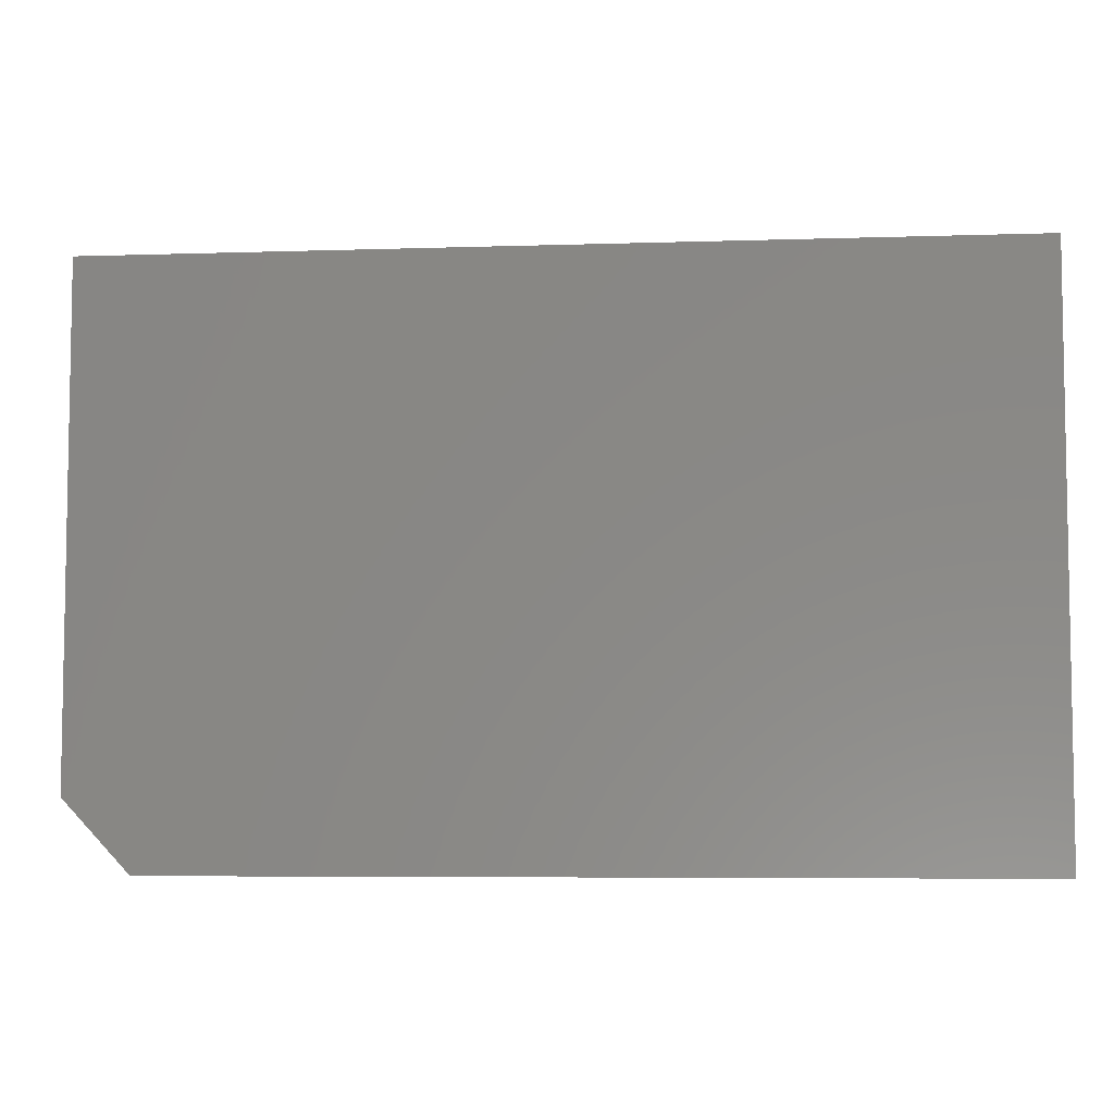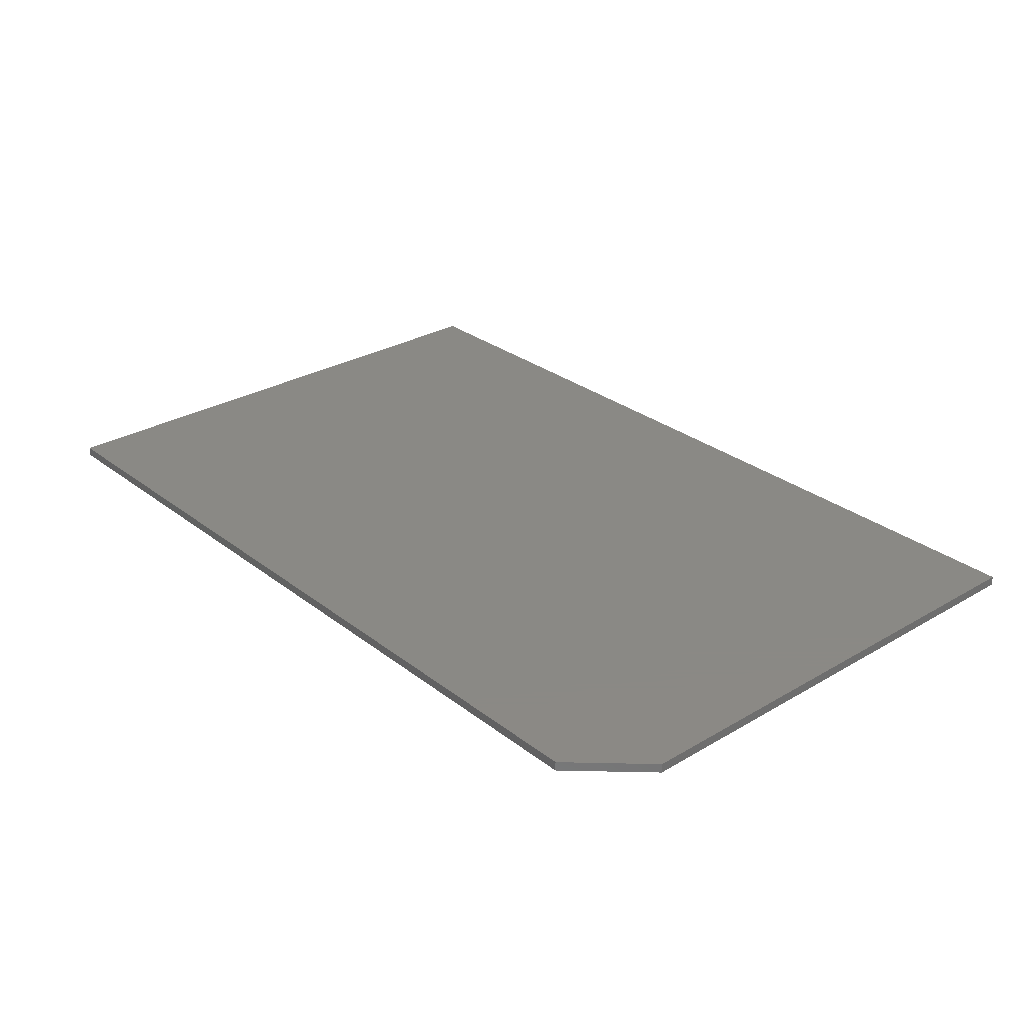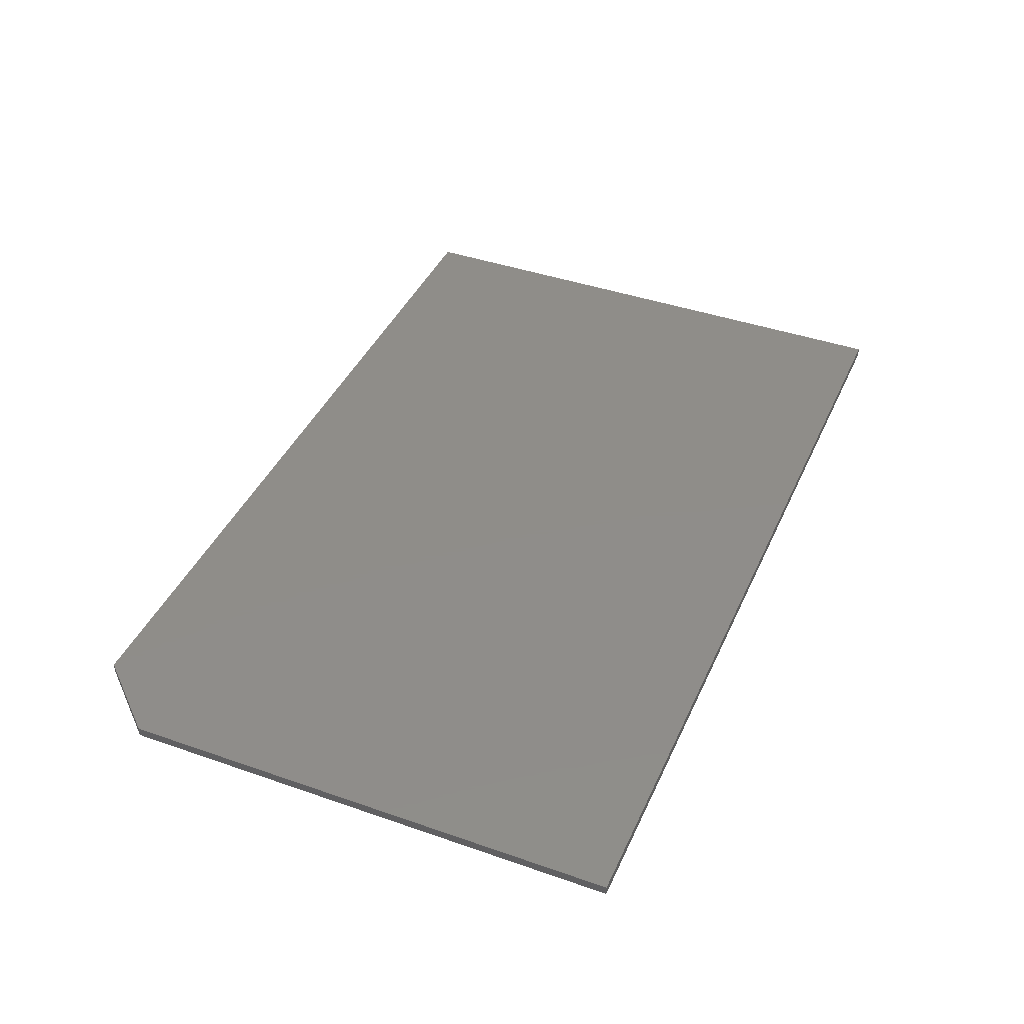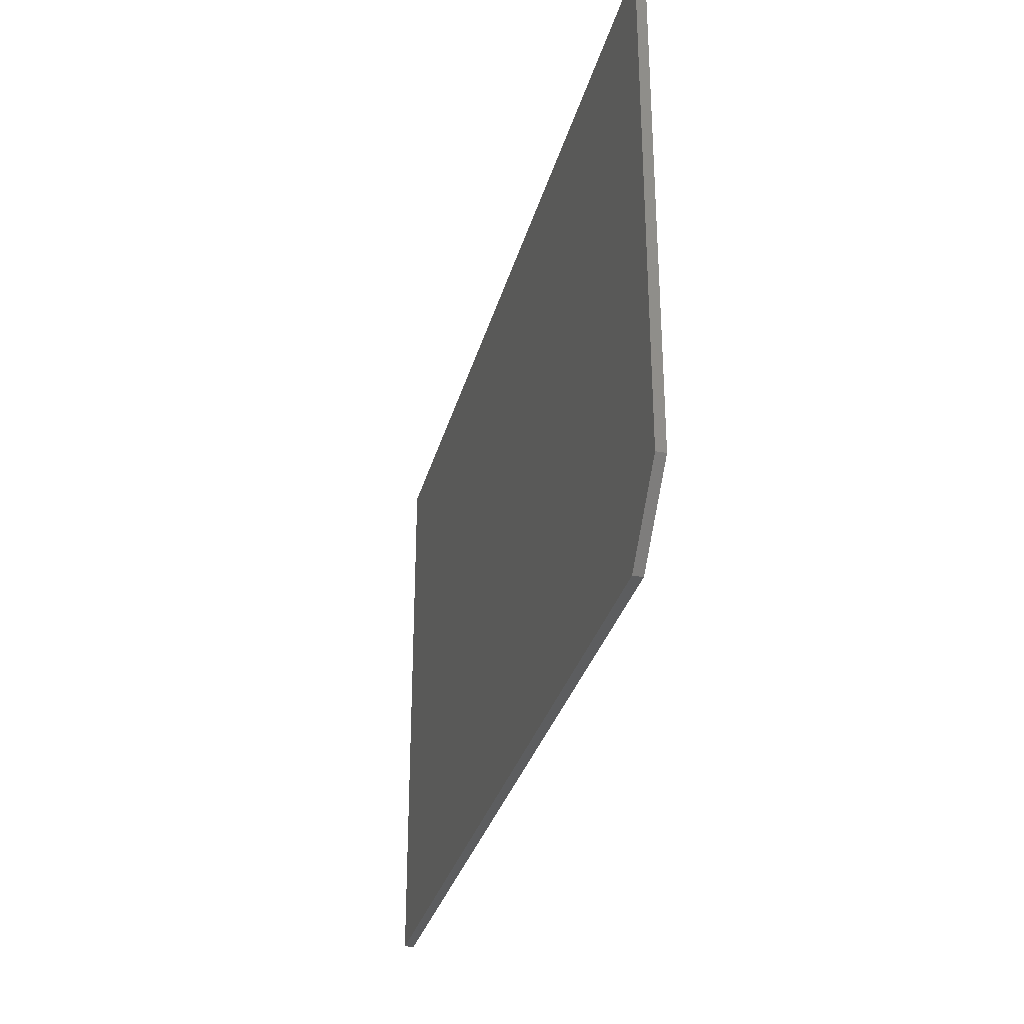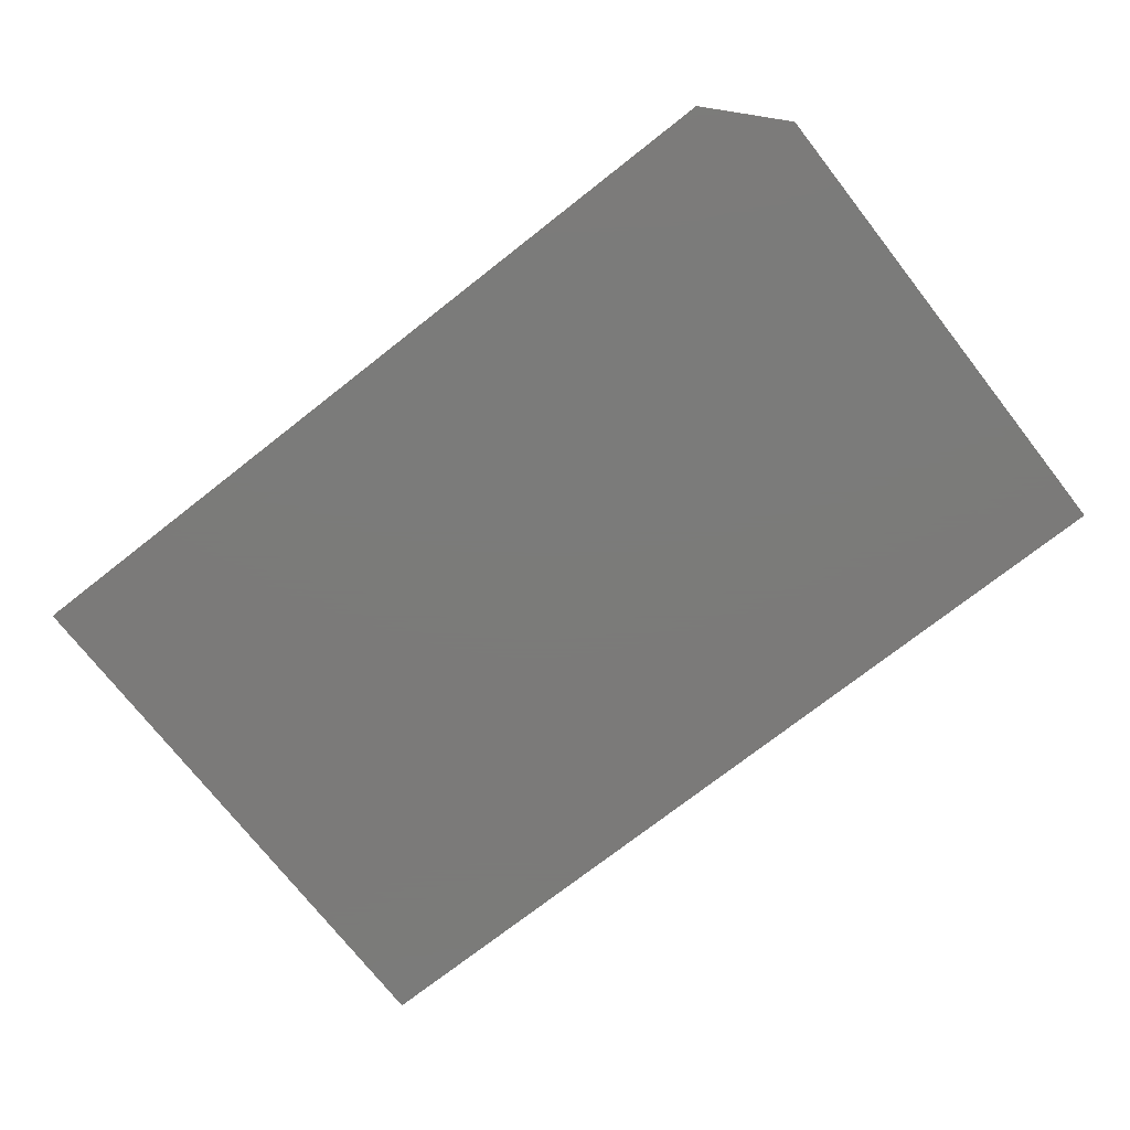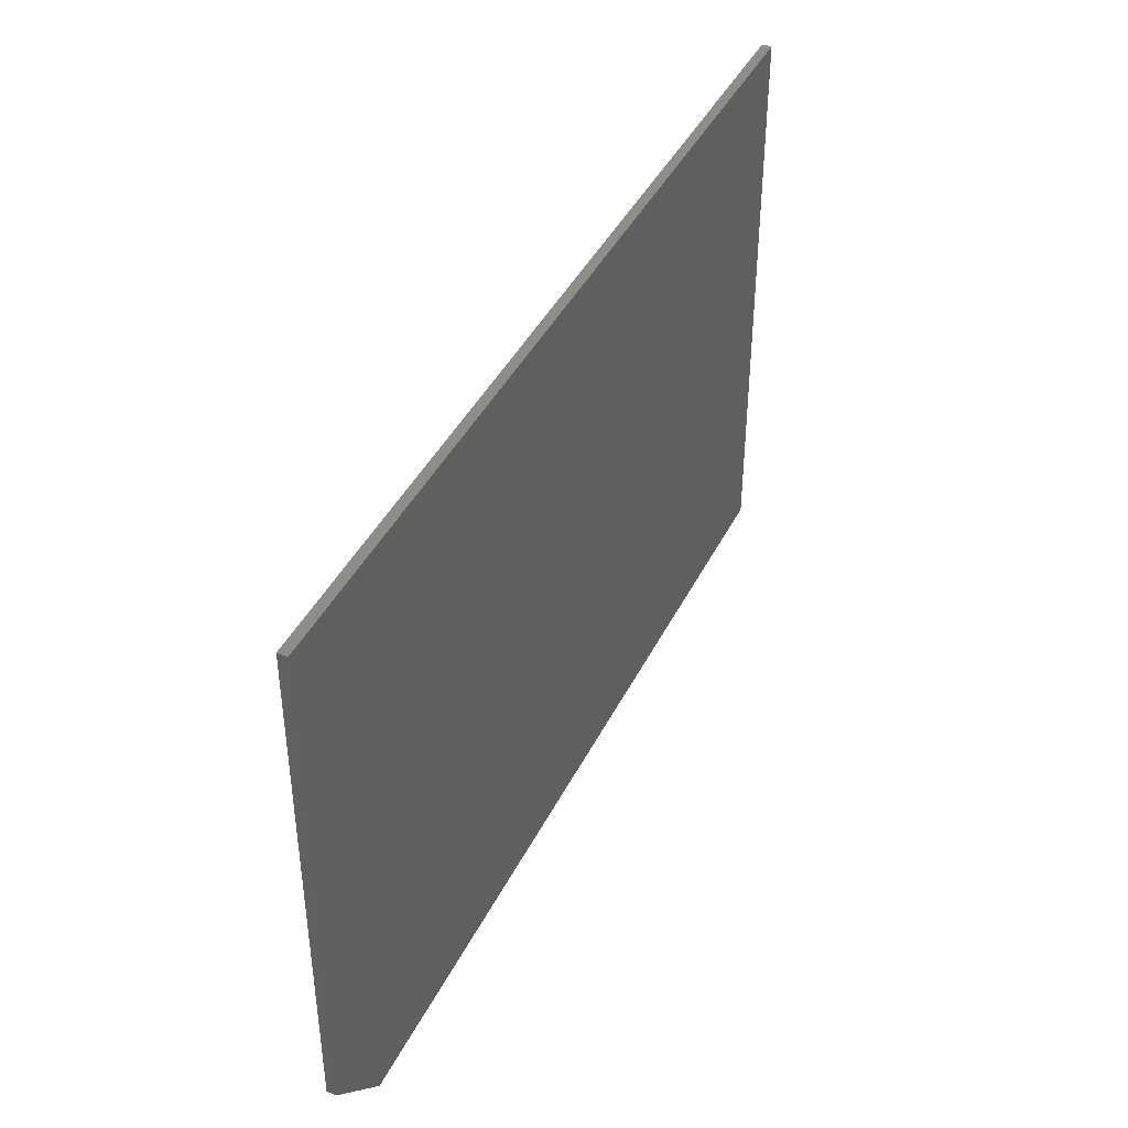
<metadata>
{"format":"stl","ext":"stl","renderer":"f3d","projection":"perspective","resolution":1024,"background":"white","views":[{"elev":-6.1,"azim":5.6,"up":"+Z"},{"elev":28.9,"azim":-131.2,"up":"+Y"},{"elev":41.5,"azim":-67.1,"up":"+Y"},{"elev":-31.4,"azim":-104.3,"up":"+Z"},{"elev":-73.9,"azim":-141.9,"up":"+Y"},{"elev":41.9,"azim":-65.1,"up":"+Z"}]}
</metadata>
<code>
# stl→obj: 10 verts, 16 faces
v 0.75 -0.01562 0.4708
v -0.75 -0.01562 0.4708
v 0.75 -0.01562 -0.4766
v -0.75 -0.01562 -0.3594
v -0.6406 -0.01562 -0.4766
v -0.6406 1.214e-17 -0.4766
v -0.75 6.505e-18 -0.3594
v 0.75 1.665e-16 -0.4766
v -0.75 5.259e-17 0.4708
v 0.75 2.191e-16 0.4708
f 1 2 3
f 3 2 4
f 3 4 5
f 6 7 8
f 8 7 9
f 8 9 10
f 2 9 4
f 4 9 7
f 5 6 3
f 3 6 8
f 5 4 6
f 6 4 7
f 1 10 2
f 2 10 9
f 3 8 1
f 1 8 10

</code>
